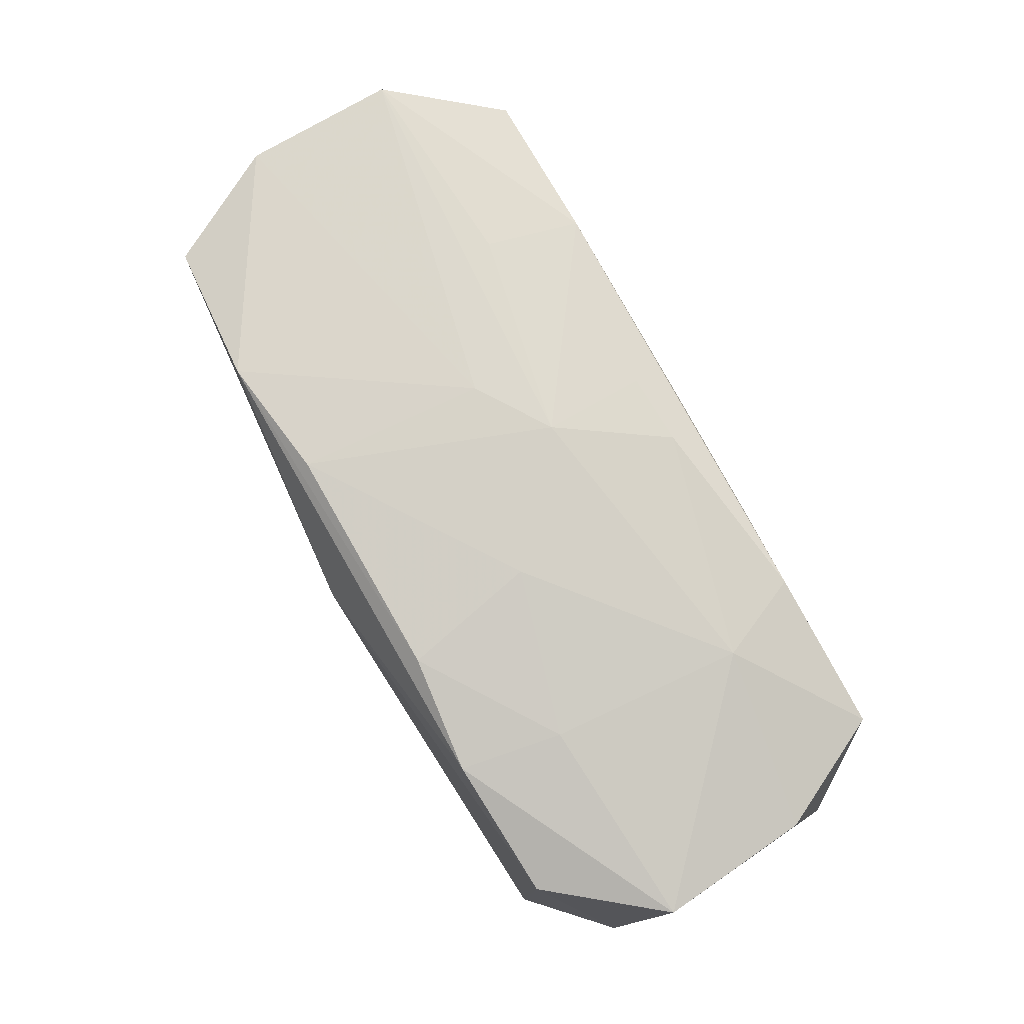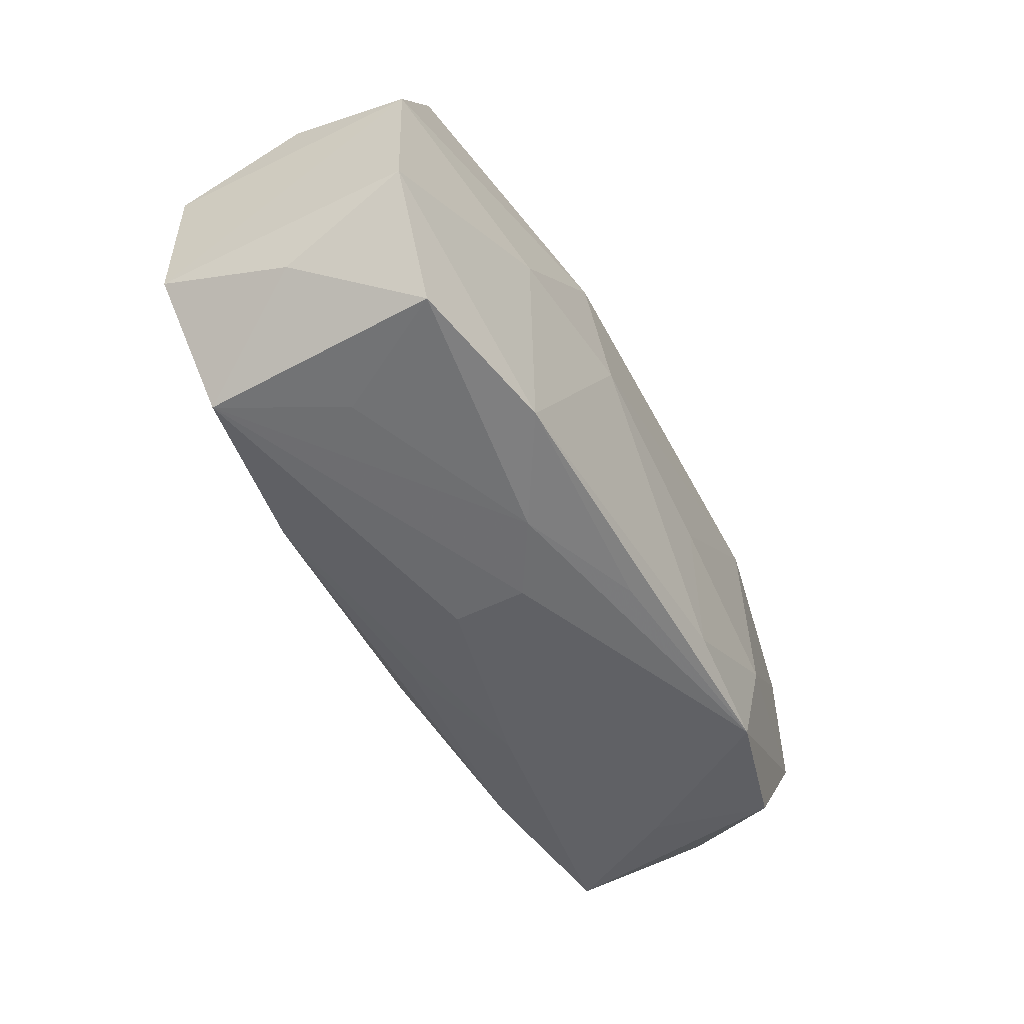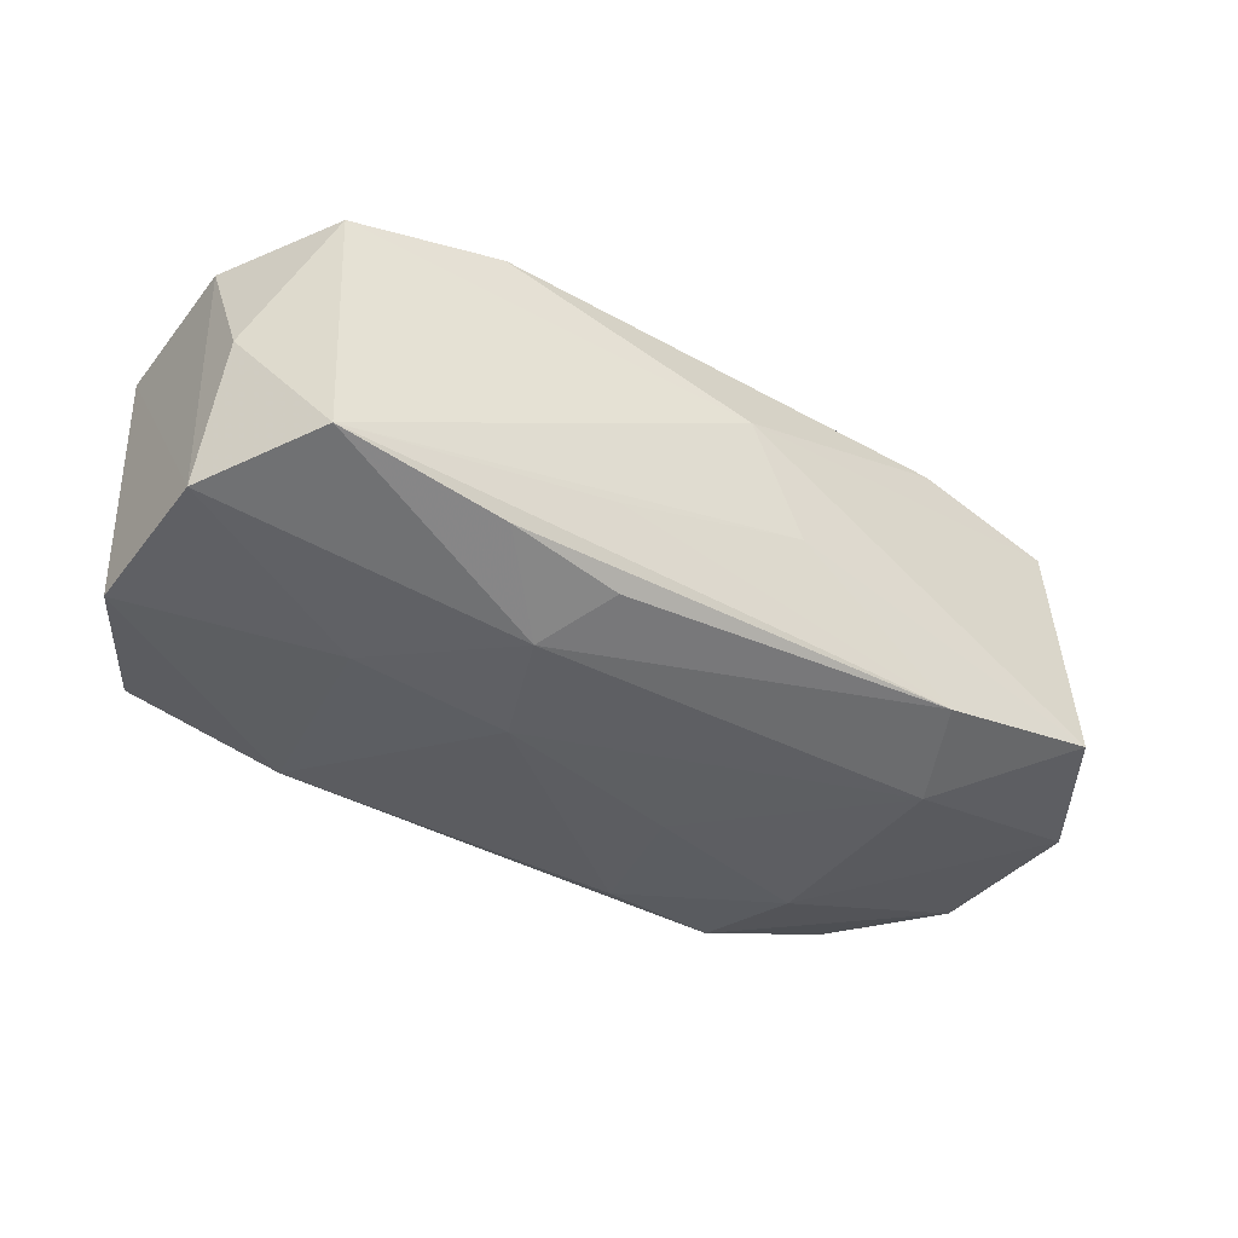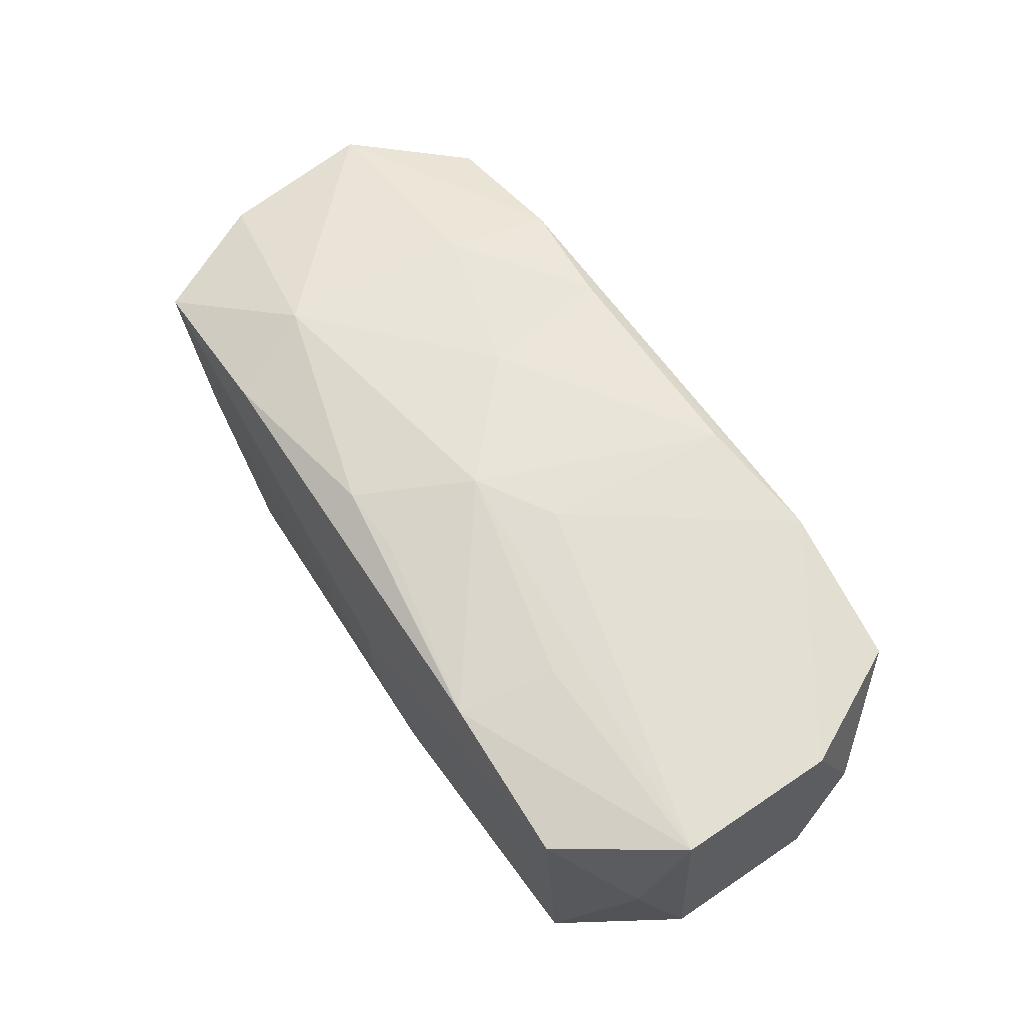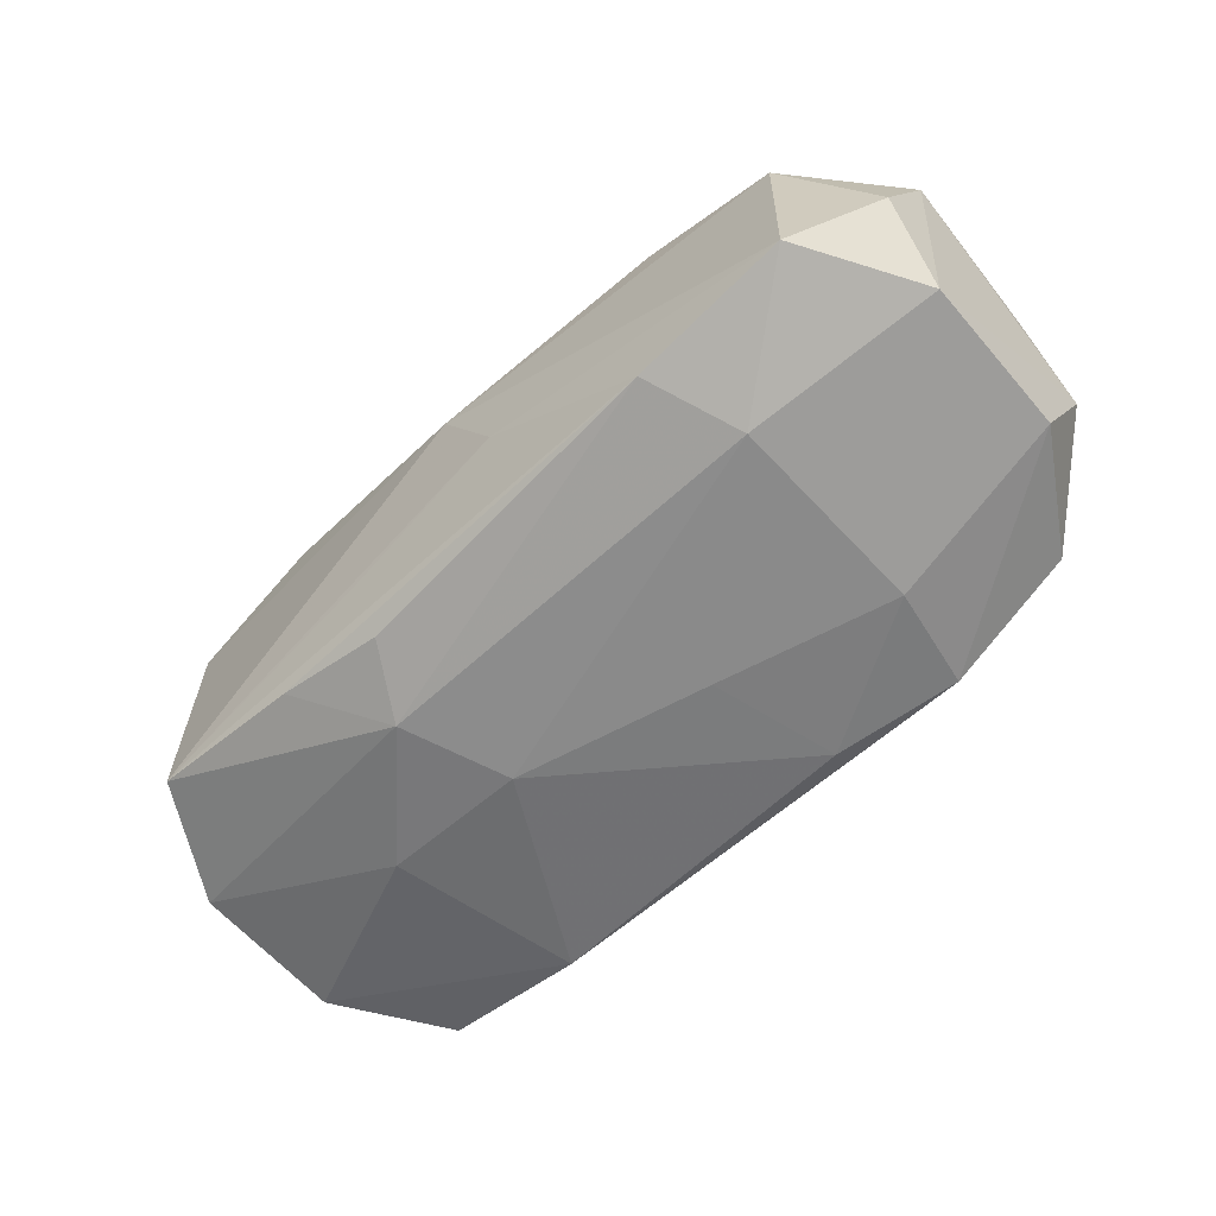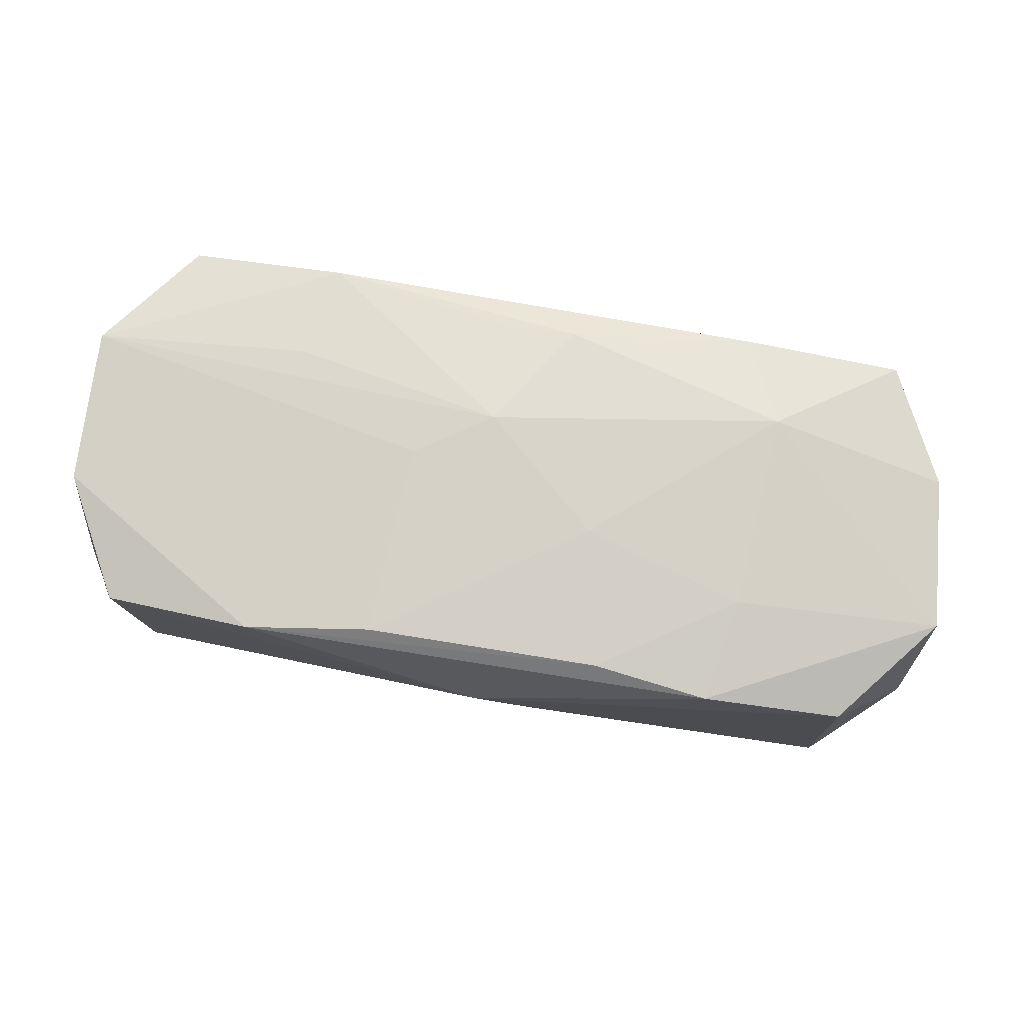
<metadata>
{"format":"obj","ext":"obj","renderer":"f3d","projection":"perspective","resolution":1024,"background":"white","views":[{"elev":79.5,"azim":-117.5,"up":"+Z"},{"elev":-49.4,"azim":117.2,"up":"+Y"},{"elev":-38.1,"azim":148.4,"up":"+Z"},{"elev":61.2,"azim":59.0,"up":"+Z"},{"elev":-61.0,"azim":-134.7,"up":"+Z"},{"elev":79.4,"azim":-168.9,"up":"+Z"}]}
</metadata>
<code>
v -0.002163 -0.0111 0.009726
v -0.01548 0.01197 0.009731
v -0.004016 0.01384 -0.00175
v 0.01429 0.01284 -0.007952
v 0.00917 -0.01356 -0.005839
v 0.02576 -0.01181 -0.007747
v 0.02525 0.01293 0.008801
v 0.01745 0.0008037 -0.01026
v -0.01651 0.005214 0.0101
v -0.02473 0.01121 0.007535
v -0.02079 -0.01374 -0.001028
v -0.006806 -0.01176 -0.01095
v 0.01569 -0.01217 -0.009667
v 0.008098 0.01356 -0.004245
v -0.01482 0.01261 -0.008772
v -0.01667 -0.006543 -0.01122
v 0.0006052 -0.01311 -0.008939
v -0.01704 -0.007607 0.009968
v 0.004427 -0.01403 -0.003033
v -0.007853 0.01133 0.01086
v -0.02904 -0.00619 0.007287
v -0.02978 0.007608 -0.0001099
v 0.0003162 -0.01327 0.007252
v -0.02526 0.01233 -0.007409
v 0.02136 -0.01254 -0.0002552
v 0.01479 -0.01261 0.008611
v -0.02872 -0.005374 -0.008805
v -0.005175 -0.003043 -0.01135
v 0.004274 -0.01403 0.001758
v 0.0301 -0.004956 0.008574
v -0.0143 -0.01336 0.008132
v 0.002554 -0.01078 0.009627
v -0.02372 -0.01253 -0.008346
v 0.01549 0.01328 0.01075
v 0.006816 -0.0005227 0.01123
v 0.001991 -0.00384 0.0114
v 0.02506 -0.01235 0.007284
v -0.007939 -0.01403 0.004326
v 0.02915 0.008846 0.0009483
v -0.02929 -0.009229 -0.0009454
v -0.0002925 0.01451 0.004964
v 0.01593 -0.006276 0.009752
v 0.02489 0.01336 -0.006422
v 0.007336 0.01193 0.01136
v -0.03026 0.003892 0.008039
v -0.01718 0.006618 -0.01068
v 0.03002 -0.004078 -0.007885
v 0.007439 0.0006145 -0.01135
v 0.02957 0.005223 0.008996
v 0.02911 -0.007619 0.0001226
v 0.007088 0.01194 -0.009046
v -0.005773 0.002554 0.01128
v -0.01495 -0.0133 -0.01055
v 0.009835 0.007659 -0.01079
v 0.02951 0.005976 -0.007319
v -0.02497 -0.01381 0.006532
v -0.02954 0.004656 -0.008477
f 41 24 10
f 7 43 41
f 45 10 22
f 22 10 24
f 41 43 3
f 3 24 41
f 33 56 40
f 41 10 2
f 2 10 45
f 34 7 41
f 41 2 34
f 49 7 34
f 43 7 39
f 39 7 49
f 57 22 24
f 45 22 57
f 57 40 45
f 14 3 43
f 45 40 21
f 21 40 56
f 21 18 45
f 56 18 21
f 36 42 30
f 50 47 30
f 6 47 50
f 55 54 43
f 43 39 55
f 55 39 49
f 55 49 30
f 30 47 55
f 44 34 20
f 20 34 2
f 27 57 16
f 27 53 33
f 16 53 27
f 33 40 27
f 40 57 27
f 16 57 46
f 46 54 48
f 46 57 24
f 19 53 5
f 11 53 19
f 11 56 33
f 33 53 11
f 12 53 16
f 43 54 4
f 54 51 4
f 35 34 44
f 44 36 35
f 35 36 30
f 30 49 35
f 49 34 35
f 31 18 56
f 1 36 18
f 18 31 1
f 54 55 8
f 8 55 47
f 48 54 8
f 52 36 44
f 44 20 52
f 18 36 52
f 45 18 9
f 9 2 45
f 9 20 2
f 18 52 9
f 9 52 20
f 15 46 24
f 15 4 51
f 15 51 54
f 54 46 15
f 43 4 15
f 15 14 43
f 24 3 15
f 3 14 15
f 6 5 13
f 53 12 13
f 13 47 6
f 13 8 47
f 48 8 13
f 13 12 48
f 48 12 28
f 28 12 16
f 28 46 48
f 16 46 28
f 26 1 31
f 30 42 26
f 42 36 26
f 19 29 38
f 56 11 38
f 38 11 19
f 38 31 56
f 29 26 38
f 17 5 53
f 53 13 17
f 17 13 5
f 36 1 32
f 32 26 36
f 1 26 32
f 37 26 29
f 30 26 37
f 19 5 37
f 37 29 19
f 37 50 30
f 6 50 37
f 23 26 31
f 31 38 23
f 23 38 26
f 25 5 6
f 6 37 25
f 25 37 5

</code>
